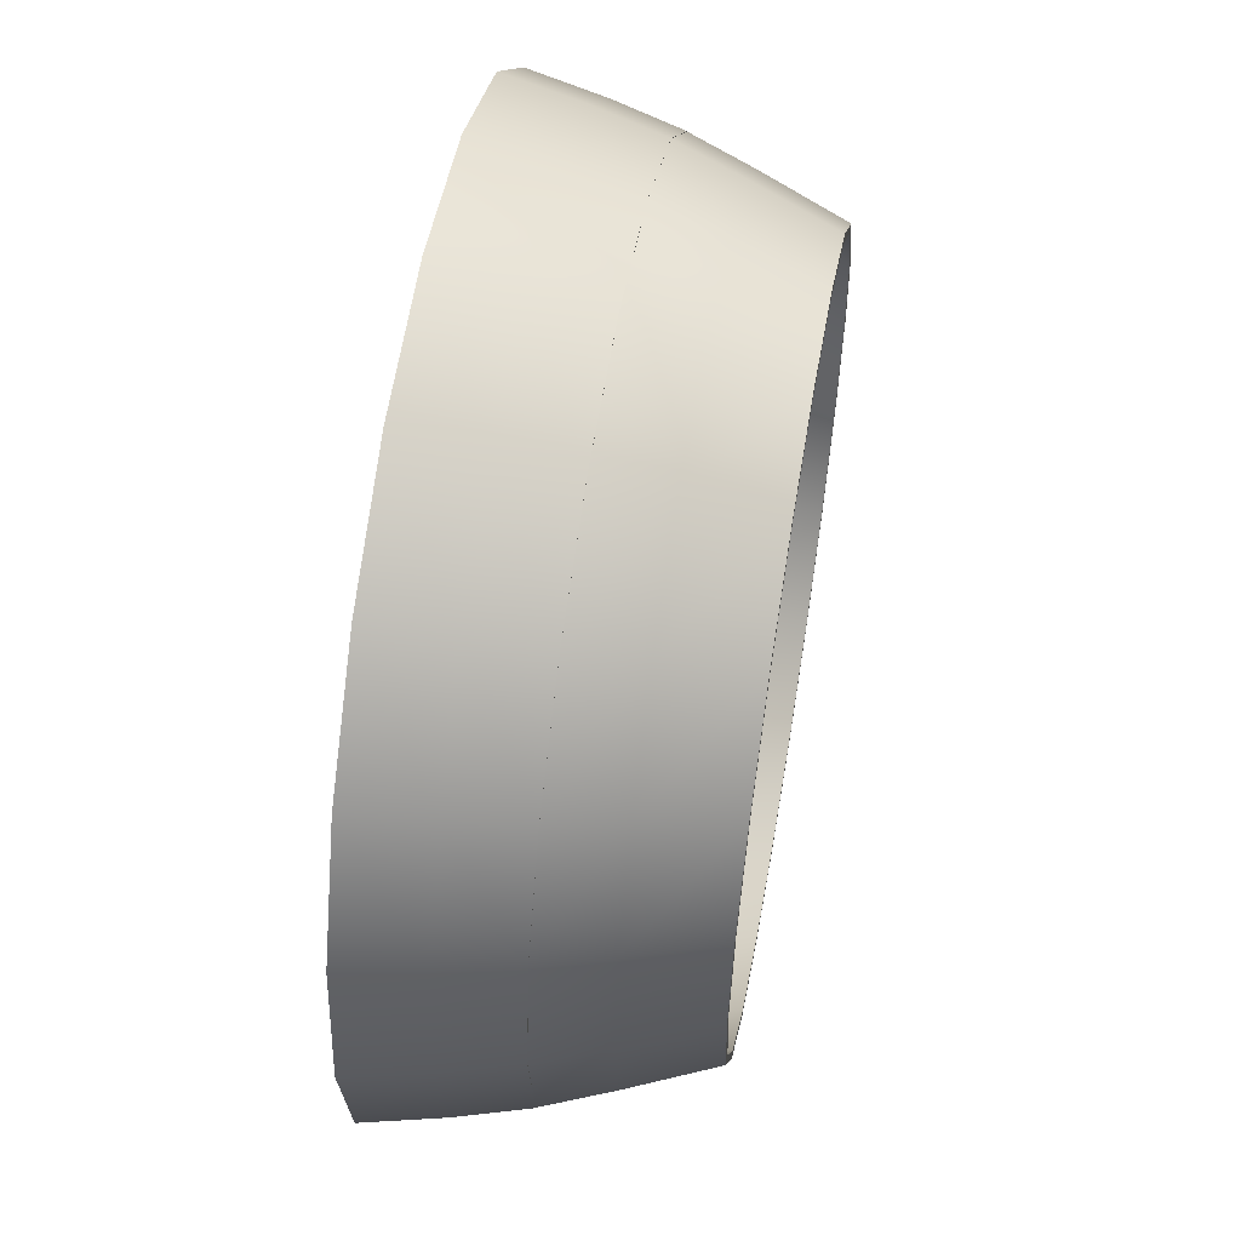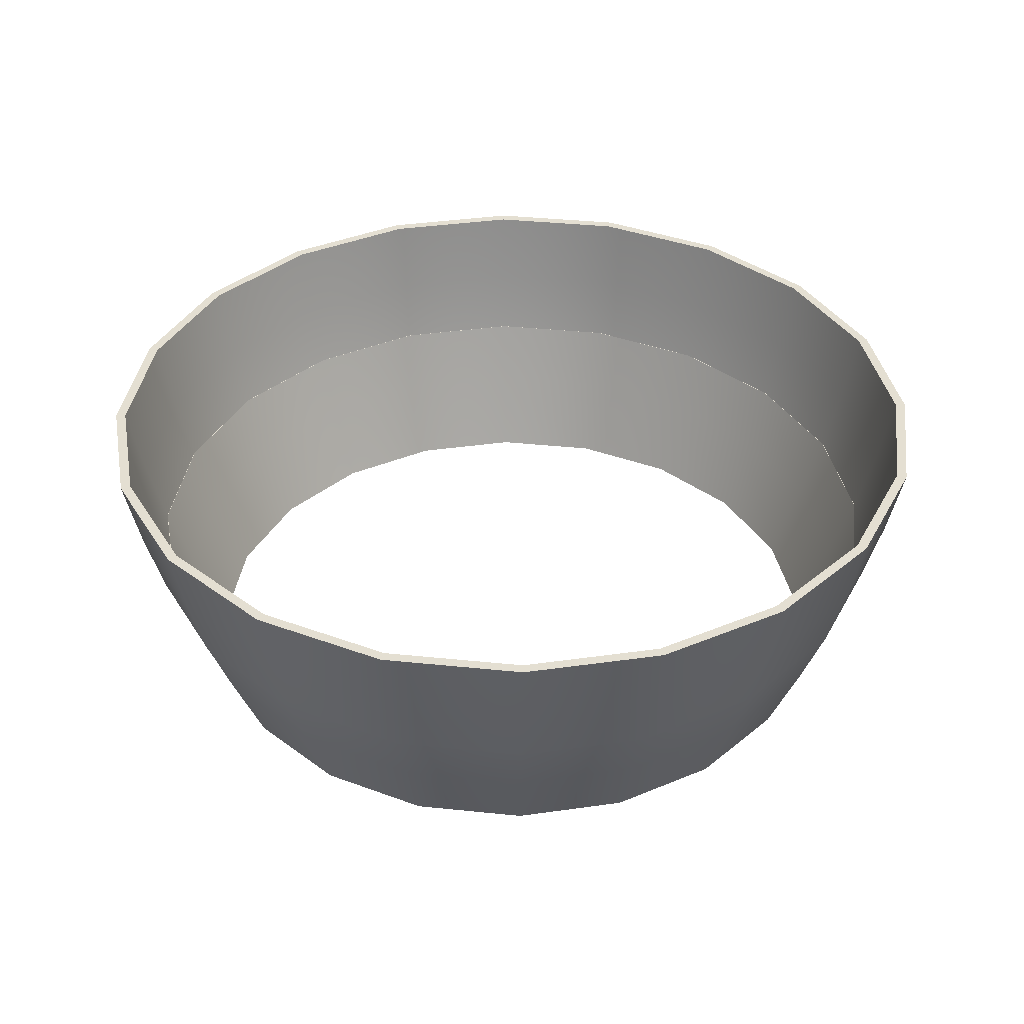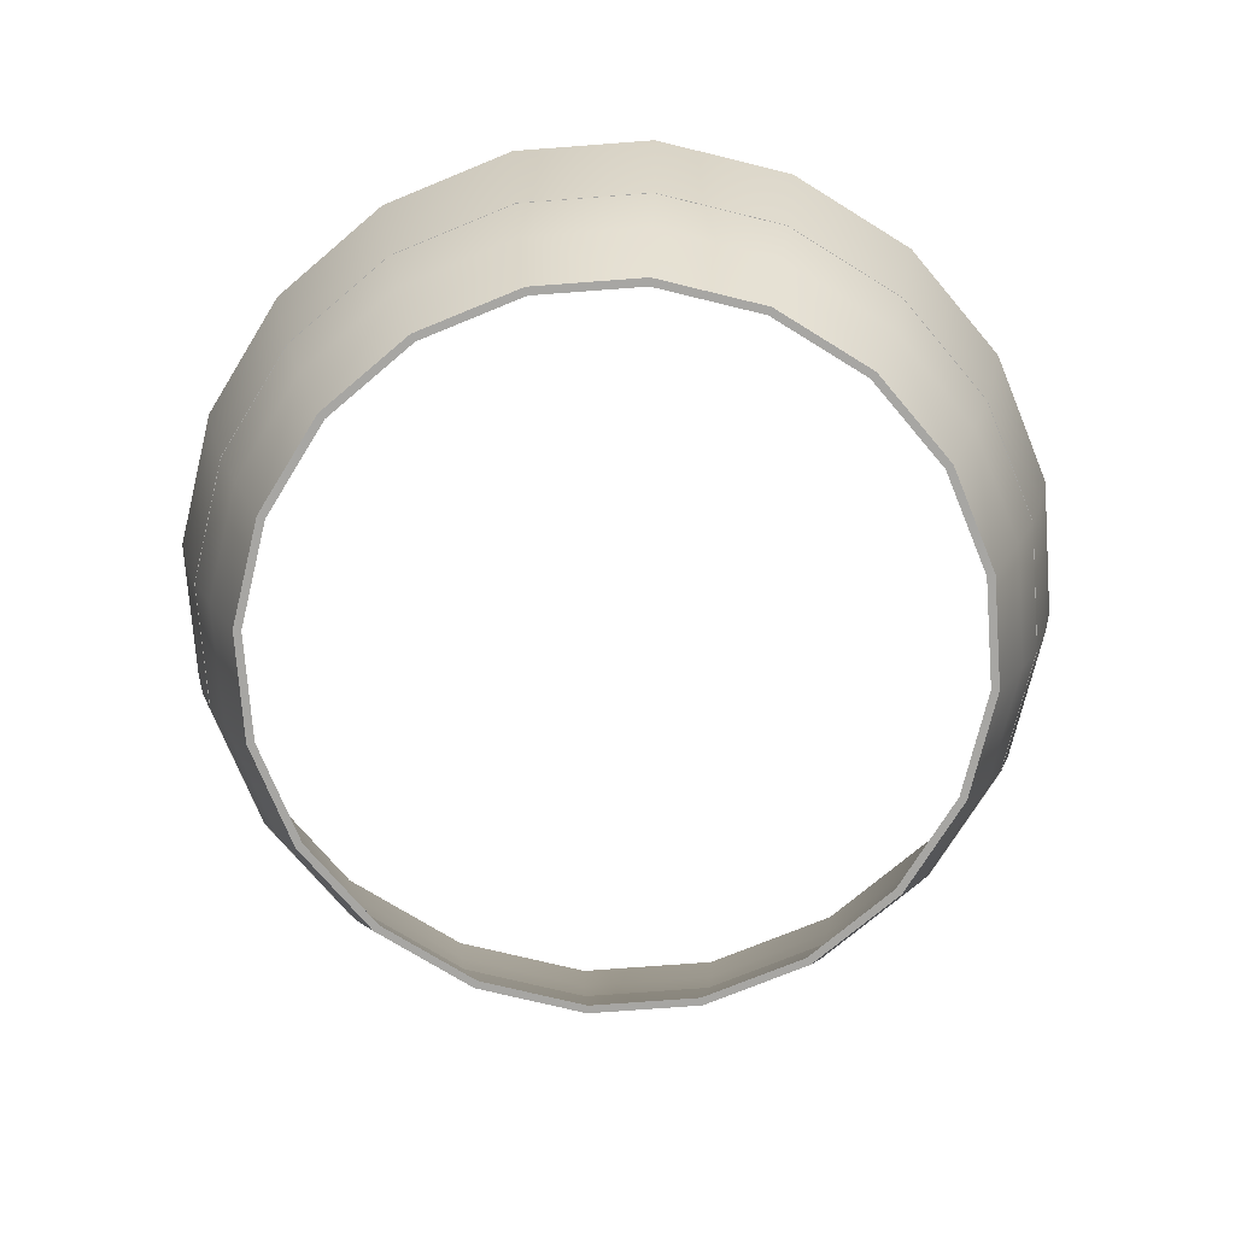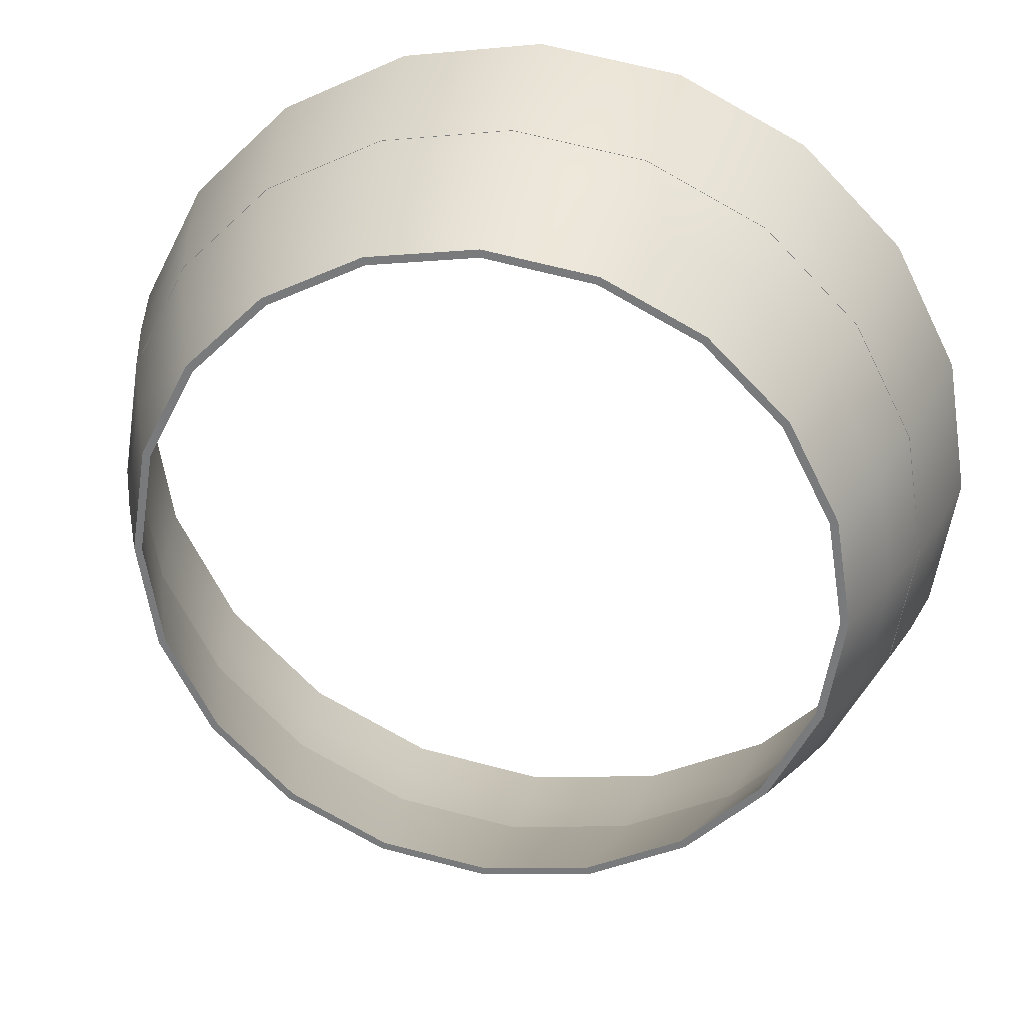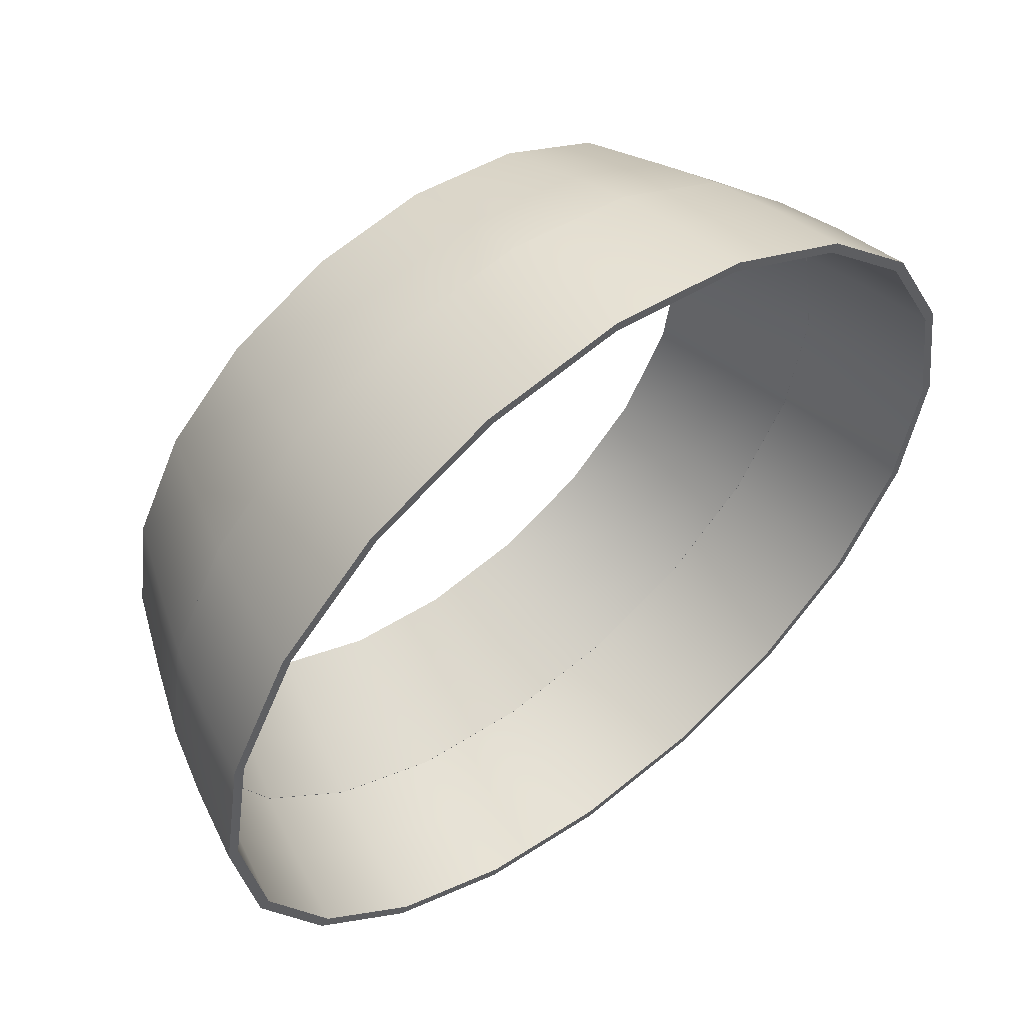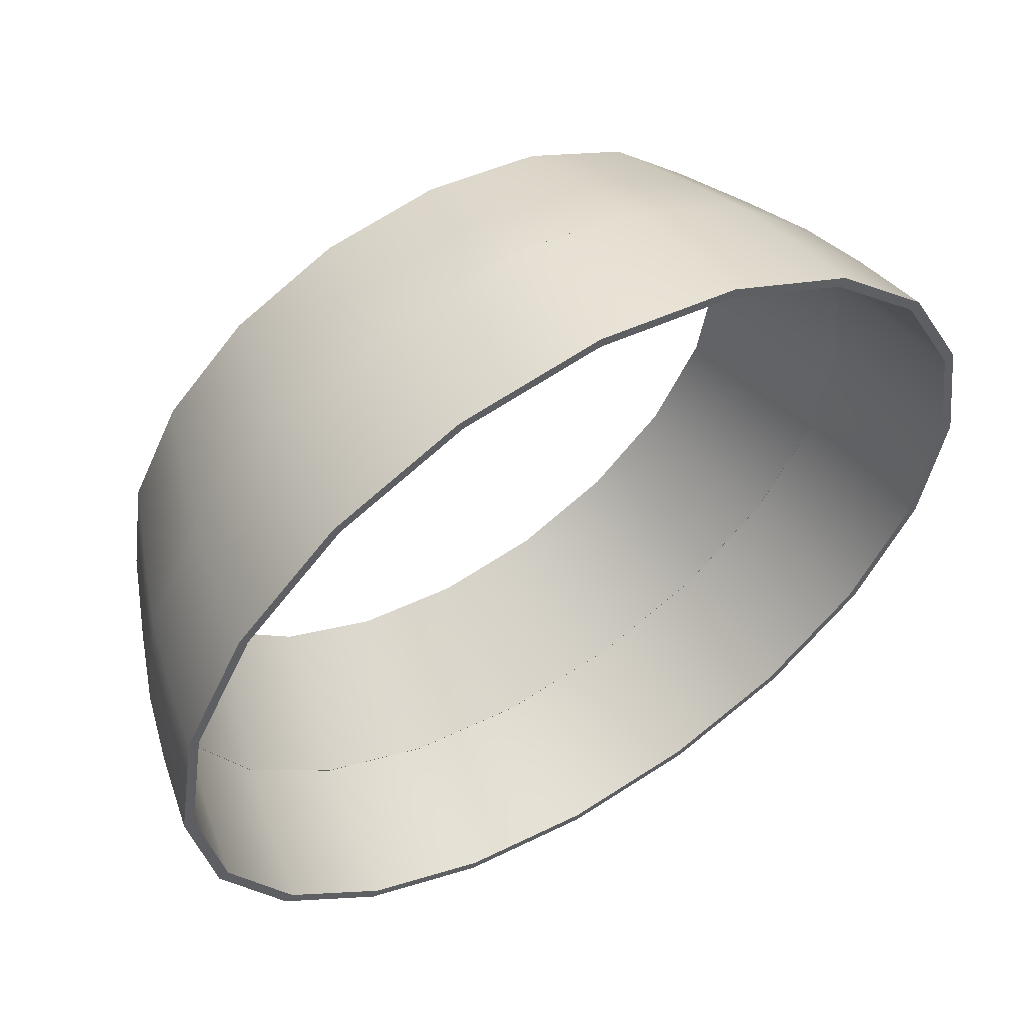
<metadata>
{"format":"obj","ext":"obj","renderer":"f3d","projection":"perspective","resolution":1024,"background":"white","views":[{"elev":57.3,"azim":-80.2,"up":"+Z"},{"elev":37.2,"azim":70.6,"up":"+Y"},{"elev":-74.2,"azim":-58.7,"up":"+Y"},{"elev":30.0,"azim":11.4,"up":"+Z"},{"elev":55.5,"azim":142.0,"up":"+Z"},{"elev":56.3,"azim":148.9,"up":"+Z"}]}
</metadata>
<code>
g default
v 2.29 -8.964 -0.744
v 2.408 -8.964 -0
v 2.637 -8.389 -0
v 2.508 -8.389 -0.8148
v 1.948 -8.964 -1.415
v 2.133 -8.389 -1.55
v 2.344 -8.964 -0.7615
v 2.464 -8.964 -0
v 2.29 -8.964 0.744
v 2.508 -8.389 0.8148
v 2.803 -7.936 -0
v 2.666 -7.936 -0.8662
v 1.415 -8.964 -1.948
v 1.55 -8.389 -2.133
v 1.994 -8.964 -1.448
v 2.268 -7.936 -1.648
v 2.566 -8.389 -0.8339
v 2.699 -8.389 -0
v 2.344 -8.964 0.7615
v 1.948 -8.964 1.415
v 2.133 -8.389 1.55
v 2.666 -7.936 0.8662
v 2.668 -7.936 -0.8669
v 2.805 -7.936 -0
v 0.744 -8.964 -2.29
v 0.8148 -8.389 -2.508
v 1.448 -8.964 -1.994
v 1.648 -7.936 -2.268
v 2.183 -8.389 -1.586
v 2.27 -7.936 -1.649
v 2.865 -7.948 -0
v 2.725 -7.948 -0.8855
v 2.566 -8.389 0.8339
v 1.994 -8.964 1.448
v 1.415 -8.964 1.948
v 1.55 -8.389 2.133
v 2.268 -7.936 1.648
v 2.668 -7.936 0.8669
v 0 -8.964 -2.408
v 0 -8.389 -2.637
v 0.7615 -8.964 -2.344
v 0.8662 -7.936 -2.666
v 1.586 -8.389 -2.183
v 1.649 -7.936 -2.27
v 2.318 -7.948 -1.684
v 2.725 -7.948 0.8855
v 2.183 -8.389 1.586
v 1.448 -8.964 1.994
v 0.744 -8.964 2.29
v 0.8148 -8.389 2.508
v 1.648 -7.936 2.268
v 2.27 -7.936 1.649
v -0.744 -8.964 -2.29
v -0.8148 -8.389 -2.508
v -0 -8.964 -2.464
v 0 -7.936 -2.803
v 0.8339 -8.389 -2.566
v 0.8669 -7.936 -2.668
v 1.684 -7.948 -2.318
v 2.318 -7.948 1.684
v 1.586 -8.389 2.183
v 0.7615 -8.964 2.344
v 0 -8.964 2.408
v 0 -8.389 2.637
v 0.8662 -7.936 2.666
v 1.649 -7.936 2.27
v -1.415 -8.964 -1.948
v -1.55 -8.389 -2.133
v -0.7615 -8.964 -2.344
v -0.8662 -7.936 -2.666
v -0 -8.389 -2.699
v 0 -7.936 -2.805
v 0.8855 -7.948 -2.725
v 1.684 -7.948 2.318
v 0.8339 -8.389 2.566
v 0 -8.964 2.464
v -0.744 -8.964 2.29
v -0.8148 -8.389 2.508
v 0 -7.936 2.803
v 0.8669 -7.936 2.668
v -1.948 -8.964 -1.415
v -2.133 -8.389 -1.55
v -1.448 -8.964 -1.994
v -1.648 -7.936 -2.268
v -0.8339 -8.389 -2.566
v -0.8669 -7.936 -2.668
v -0 -7.948 -2.865
v 0.8855 -7.948 2.725
v 0 -8.389 2.699
v -0.7615 -8.964 2.344
v -1.415 -8.964 1.948
v -1.55 -8.389 2.133
v -0.8662 -7.936 2.666
v 0 -7.936 2.805
v -2.29 -8.964 -0.744
v -2.508 -8.389 -0.8148
v -1.994 -8.964 -1.448
v -2.268 -7.936 -1.648
v -1.586 -8.389 -2.183
v -1.649 -7.936 -2.27
v -0.8855 -7.948 -2.725
v 0 -7.948 2.865
v -0.8339 -8.389 2.566
v -1.448 -8.964 1.994
v -1.948 -8.964 1.415
v -2.133 -8.389 1.55
v -1.648 -7.936 2.268
v -0.8669 -7.936 2.668
v -2.408 -8.964 -0
v -2.637 -8.389 -0
v -2.344 -8.964 -0.7615
v -2.666 -7.936 -0.8662
v -2.183 -8.389 -1.586
v -2.27 -7.936 -1.649
v -1.684 -7.948 -2.318
v -0.8855 -7.948 2.725
v -1.586 -8.389 2.183
v -1.994 -8.964 1.448
v -2.29 -8.964 0.744
v -2.508 -8.389 0.8148
v -2.268 -7.936 1.648
v -1.649 -7.936 2.27
v -2.464 -8.964 0
v -2.803 -7.936 -0
v -2.566 -8.389 -0.8339
v -2.668 -7.936 -0.8669
v -2.318 -7.948 -1.684
v -1.684 -7.948 2.318
v -2.183 -8.389 1.586
v -2.344 -8.964 0.7615
v -2.666 -7.936 0.8662
v -2.27 -7.936 1.649
v -2.699 -8.389 0
v -2.805 -7.936 0
v -2.725 -7.948 -0.8855
v -2.318 -7.948 1.684
v -2.566 -8.389 0.8339
v -2.668 -7.936 0.8669
v -2.865 -7.948 0
v -2.725 -7.948 0.8855
v 2.93 -7.471 0
v 2.786 -7.471 -0.9053
v 2.786 -7.471 0.9053
v 3.04 -6.95 0
v 2.892 -6.95 -0.9395
v 2.37 -7.471 -1.722
v 2.37 -7.471 1.722
v 2.892 -6.95 0.9395
v 2.46 -6.95 -1.787
v 3.112 -6.95 0
v 2.96 -6.95 -0.9616
v 1.722 -7.471 -2.37
v 1.722 -7.471 2.37
v 2.46 -6.95 1.787
v 2.96 -6.95 0.9616
v 1.787 -6.95 -2.46
v 2.518 -6.95 -1.829
v 2.998 -7.472 0
v 2.851 -7.472 -0.9265
v 0.9053 -7.471 -2.786
v 0.9053 -7.471 2.786
v 1.787 -6.95 2.46
v 2.518 -6.95 1.829
v 2.851 -7.472 0.9265
v 0.9395 -6.95 -2.892
v 1.829 -6.95 -2.518
v 2.426 -7.472 -1.762
v 2.868 -7.948 0
v 2.727 -7.948 -0.8862
v 0 -7.471 -2.93
v 0 -7.471 2.93
v 0.9395 -6.95 2.892
v 1.829 -6.95 2.518
v 2.426 -7.472 1.762
v 2.727 -7.948 0.8862
v 0 -6.95 -3.04
v 0.9616 -6.95 -2.96
v 1.762 -7.472 -2.426
v 2.32 -7.948 -1.686
v -0.9053 -7.471 -2.786
v -0.9053 -7.471 2.786
v 0 -6.95 3.04
v 0.9616 -6.95 2.96
v 1.762 -7.472 2.426
v 2.32 -7.948 1.686
v -0.9395 -6.95 -2.892
v -0 -6.95 -3.112
v 0.9265 -7.472 -2.851
v 1.686 -7.948 -2.32
v -1.722 -7.471 -2.37
v -1.722 -7.471 2.37
v -0.9395 -6.95 2.892
v 0 -6.95 3.112
v 0.9265 -7.472 2.851
v 1.686 -7.948 2.32
v -1.787 -6.95 -2.46
v -0.9616 -6.95 -2.96
v -0 -7.472 -2.998
v 0.8862 -7.948 -2.727
v -2.37 -7.471 -1.722
v -2.37 -7.471 1.722
v -1.787 -6.95 2.46
v -0.9616 -6.95 2.96
v 0 -7.472 2.998
v 0.8862 -7.948 2.727
v -2.46 -6.95 -1.787
v -1.829 -6.95 -2.518
v -0.9265 -7.472 -2.851
v -0 -7.948 -2.868
v -2.786 -7.471 -0.9053
v -2.786 -7.471 0.9053
v -2.46 -6.95 1.787
v -1.829 -6.95 2.518
v -0.9265 -7.472 2.851
v 0 -7.948 2.868
v -2.892 -6.95 -0.9395
v -2.518 -6.95 -1.829
v -1.762 -7.472 -2.426
v -0.8862 -7.948 -2.727
v -2.93 -7.471 0
v -2.892 -6.95 0.9395
v -2.518 -6.95 1.829
v -1.762 -7.472 2.426
v -0.8862 -7.948 2.727
v -3.04 -6.95 0
v -2.96 -6.95 -0.9616
v -2.426 -7.472 -1.762
v -1.686 -7.948 -2.32
v -2.96 -6.95 0.9616
v -2.426 -7.472 1.762
v -1.686 -7.948 2.32
v -3.112 -6.95 0
v -2.851 -7.472 -0.9265
v -2.32 -7.948 -1.686
v -2.851 -7.472 0.9265
v -2.32 -7.948 1.686
v -2.998 -7.472 0
v -2.727 -7.948 -0.8862
v -2.727 -7.948 0.8862
v -2.868 -7.948 0
g polySurface1
f 1 2 3 4
f 1 4 6 5
f 1 7 8 2
f 2 9 10 3
f 3 11 12 4
f 5 6 14 13
f 1 5 15 7
f 4 12 16 6
f 7 17 18 8
f 2 8 19 9
f 9 20 21 10
f 3 10 22 11
f 11 24 23 12
f 13 14 26 25
f 5 13 27 15
f 6 16 28 14
f 7 15 29 17
f 12 23 30 16
f 17 32 31 18
f 8 18 33 19
f 9 19 34 20
f 20 35 36 21
f 10 21 37 22
f 11 22 38 24
f 25 26 40 39
f 13 25 41 27
f 14 28 42 26
f 15 27 43 29
f 16 30 44 28
f 17 29 45 32
f 18 31 46 33
f 19 33 47 34
f 20 34 48 35
f 35 49 50 36
f 21 36 51 37
f 22 37 52 38
f 39 40 54 53
f 25 39 55 41
f 26 42 56 40
f 27 41 57 43
f 28 44 58 42
f 29 43 59 45
f 33 46 60 47
f 34 47 61 48
f 35 48 62 49
f 49 63 64 50
f 36 50 65 51
f 37 51 66 52
f 53 54 68 67
f 39 53 69 55
f 40 56 70 54
f 41 55 71 57
f 42 58 72 56
f 43 57 73 59
f 47 60 74 61
f 48 61 75 62
f 49 62 76 63
f 63 77 78 64
f 50 64 79 65
f 51 65 80 66
f 67 68 82 81
f 53 67 83 69
f 54 70 84 68
f 55 69 85 71
f 56 72 86 70
f 57 71 87 73
f 61 74 88 75
f 62 75 89 76
f 63 76 90 77
f 77 91 92 78
f 64 78 93 79
f 65 79 94 80
f 81 82 96 95
f 67 81 97 83
f 68 84 98 82
f 69 83 99 85
f 70 86 100 84
f 71 85 101 87
f 75 88 102 89
f 76 89 103 90
f 77 90 104 91
f 91 105 106 92
f 78 92 107 93
f 79 93 108 94
f 95 96 110 109
f 81 95 111 97
f 82 98 112 96
f 83 97 113 99
f 84 100 114 98
f 85 99 115 101
f 89 102 116 103
f 90 103 117 104
f 91 104 118 105
f 105 119 120 106
f 92 106 121 107
f 93 107 122 108
f 109 110 120 119
f 95 109 123 111
f 96 112 124 110
f 97 111 125 113
f 98 114 126 112
f 99 113 127 115
f 103 116 128 117
f 104 117 129 118
f 105 118 130 119
f 106 120 131 121
f 107 121 132 122
f 109 119 130 123
f 110 124 131 120
f 111 123 133 125
f 112 126 134 124
f 113 125 135 127
f 117 128 136 129
f 118 129 137 130
f 121 131 138 132
f 123 130 137 133
f 124 134 138 131
f 125 133 139 135
f 129 136 140 137
f 133 137 140 139
f 23 24 141 142
f 24 38 143 141
f 141 144 145 142
f 23 142 146 30
f 38 52 147 143
f 141 143 148 144
f 142 145 149 146
f 144 150 151 145
f 30 146 152 44
f 52 66 153 147
f 143 147 154 148
f 144 148 155 150
f 146 149 156 152
f 145 151 157 149
f 150 158 159 151
f 44 152 160 58
f 66 80 161 153
f 147 153 162 154
f 148 154 163 155
f 150 155 164 158
f 152 156 165 160
f 149 157 166 156
f 151 159 167 157
f 158 168 169 159
f 58 160 170 72
f 80 94 171 161
f 153 161 172 162
f 154 162 173 163
f 155 163 174 164
f 158 164 175 168
f 160 165 176 170
f 156 166 177 165
f 157 167 178 166
f 159 169 179 167
f 31 32 169 168
f 72 170 180 86
f 94 108 181 171
f 161 171 182 172
f 162 172 183 173
f 163 173 184 174
f 164 174 185 175
f 31 168 175 46
f 170 176 186 180
f 165 177 187 176
f 166 178 188 177
f 167 179 189 178
f 32 45 179 169
f 86 180 190 100
f 108 122 191 181
f 171 181 192 182
f 172 182 193 183
f 173 183 194 184
f 174 184 195 185
f 46 175 185 60
f 180 186 196 190
f 176 187 197 186
f 177 188 198 187
f 178 189 199 188
f 45 59 189 179
f 100 190 200 114
f 122 132 201 191
f 181 191 202 192
f 182 192 203 193
f 183 193 204 194
f 184 194 205 195
f 60 185 195 74
f 190 196 206 200
f 186 197 207 196
f 187 198 208 197
f 188 199 209 198
f 59 73 199 189
f 114 200 210 126
f 132 138 211 201
f 191 201 212 202
f 192 202 213 203
f 193 203 214 204
f 194 204 215 205
f 74 195 205 88
f 200 206 216 210
f 196 207 217 206
f 197 208 218 207
f 198 209 219 208
f 73 87 209 199
f 126 210 220 134
f 134 220 211 138
f 201 211 221 212
f 202 212 222 213
f 203 213 223 214
f 204 214 224 215
f 88 205 215 102
f 210 216 225 220
f 206 217 226 216
f 207 218 227 217
f 208 219 228 218
f 87 101 219 209
f 211 220 225 221
f 212 221 229 222
f 213 222 230 223
f 214 223 231 224
f 102 215 224 116
f 216 226 232 225
f 217 227 233 226
f 218 228 234 227
f 101 115 228 219
f 221 225 232 229
f 222 229 235 230
f 223 230 236 231
f 116 224 231 128
f 226 233 237 232
f 227 234 238 233
f 115 127 234 228
f 229 232 237 235
f 230 235 239 236
f 128 231 236 136
f 233 238 240 237
f 127 135 238 234
f 235 237 240 239
f 136 236 239 140
f 135 139 240 238
f 139 140 239 240

</code>
